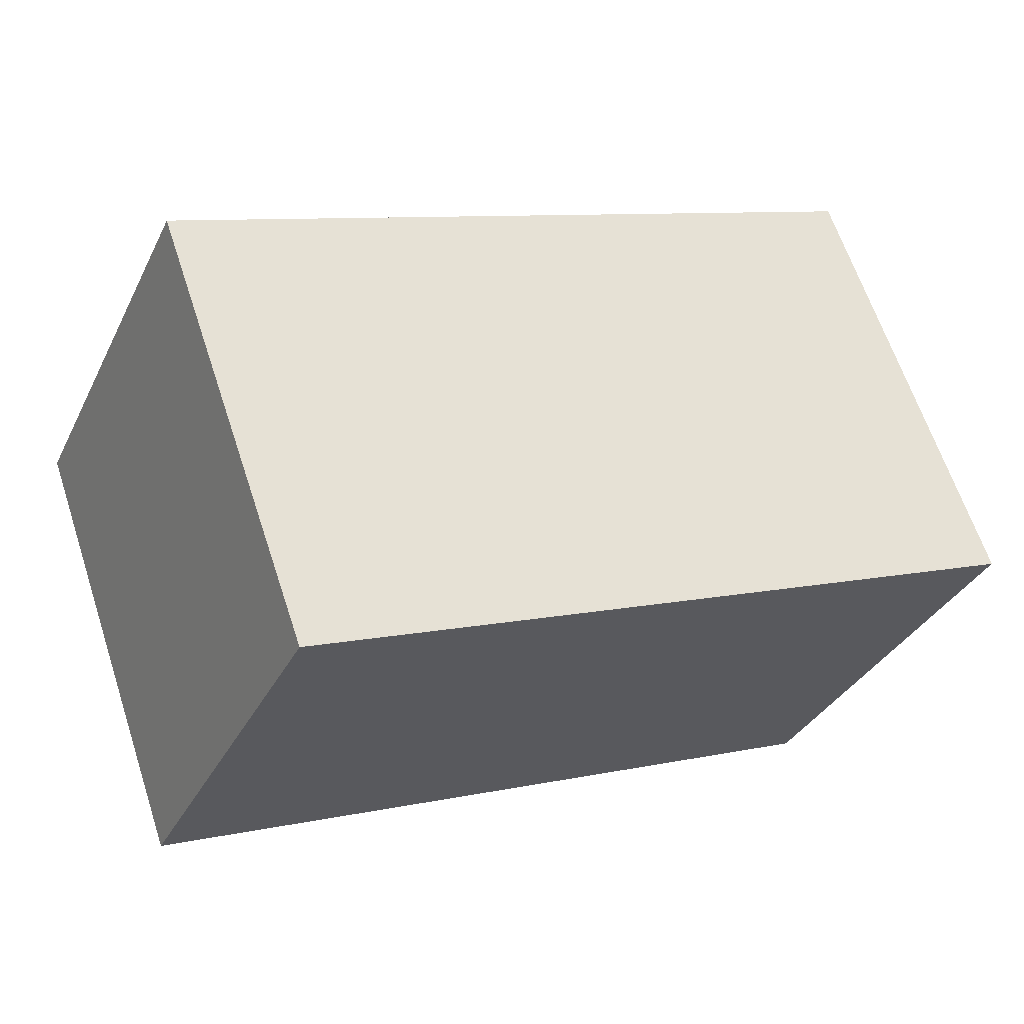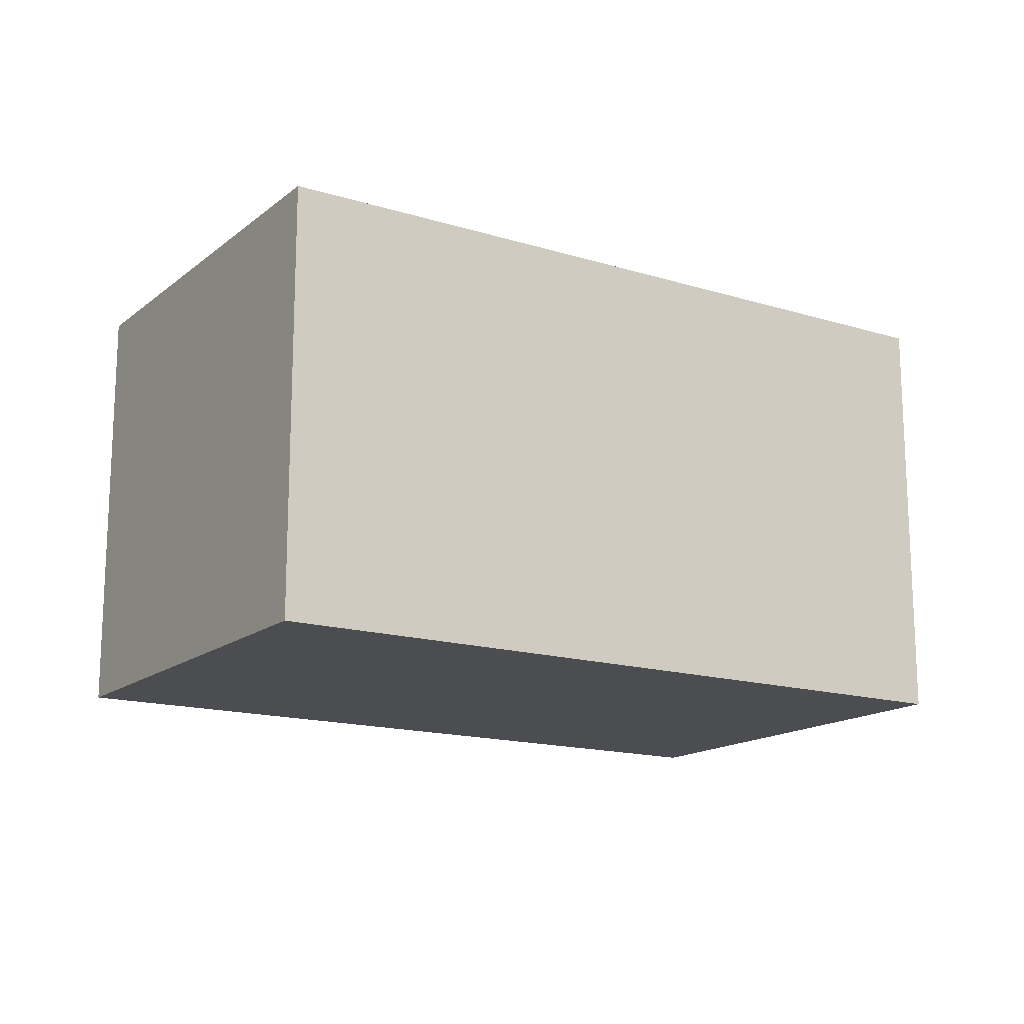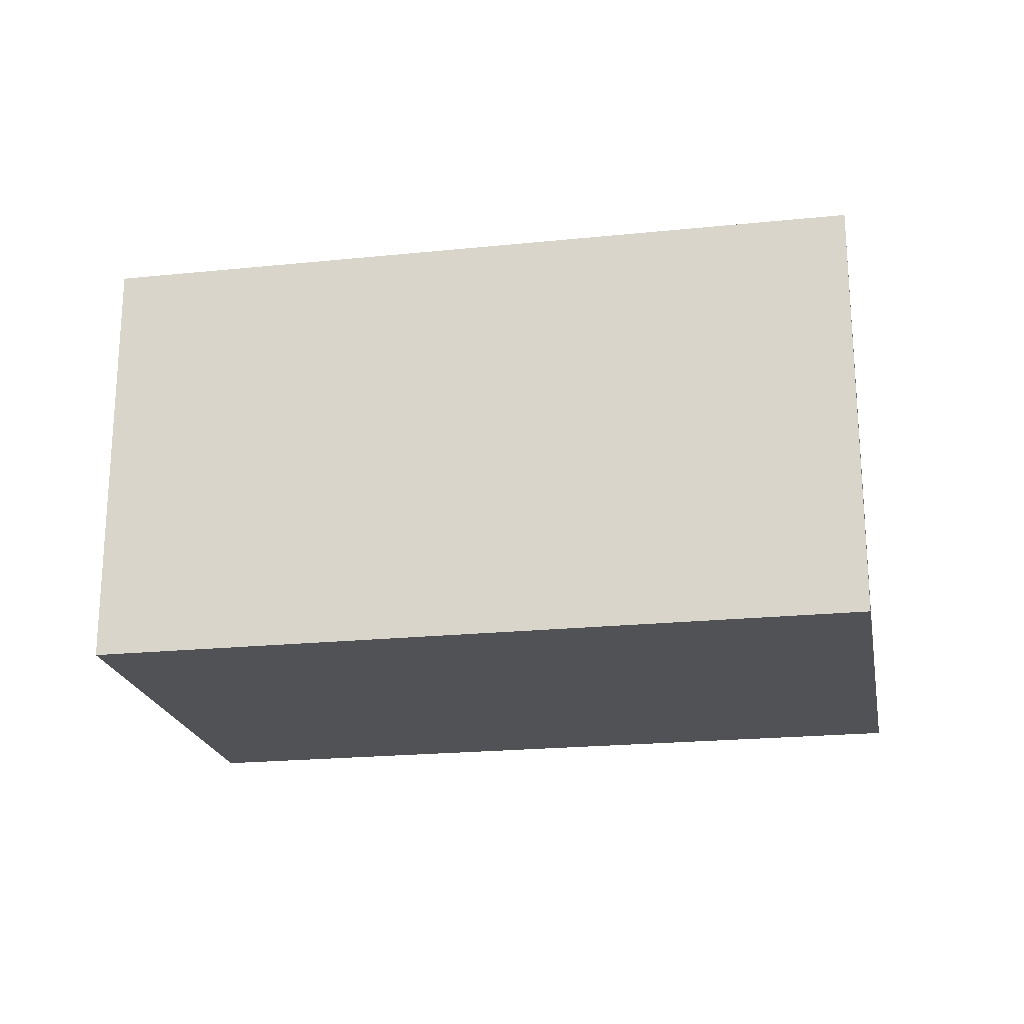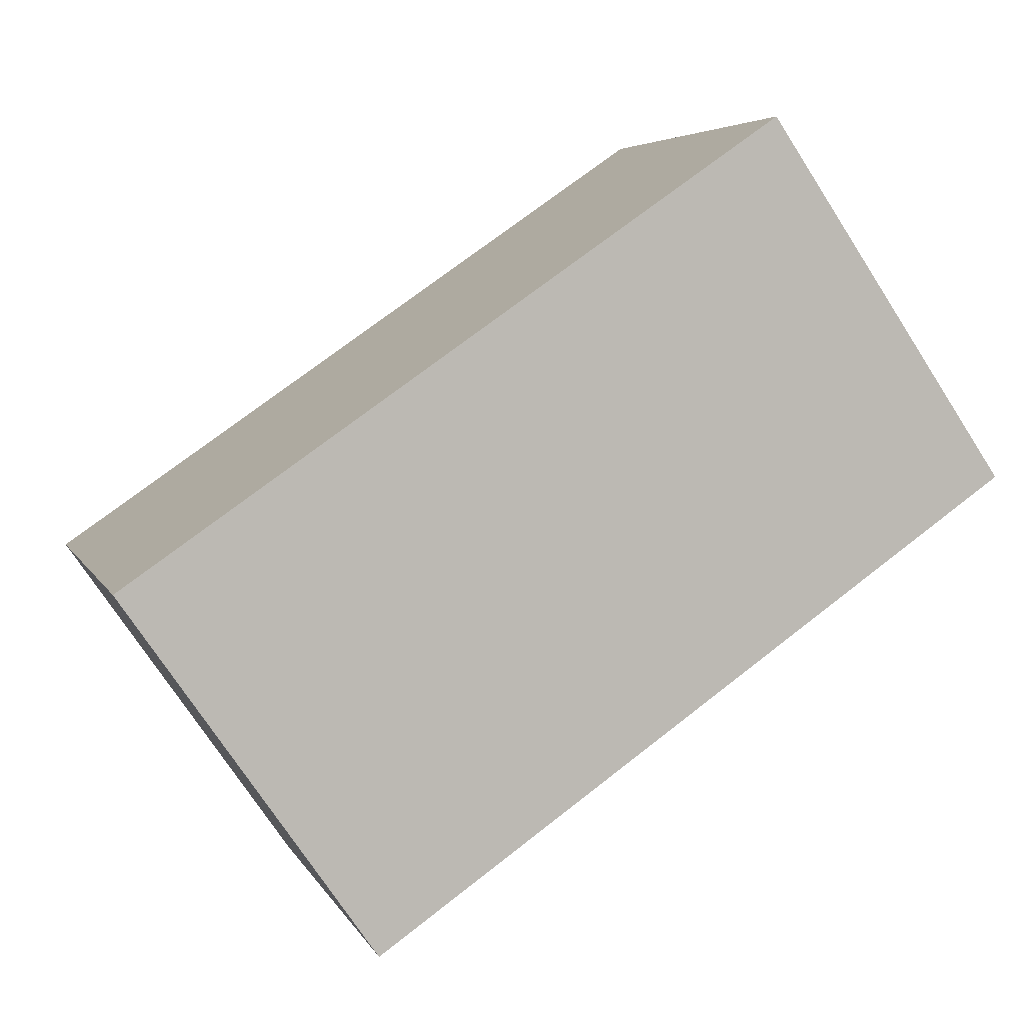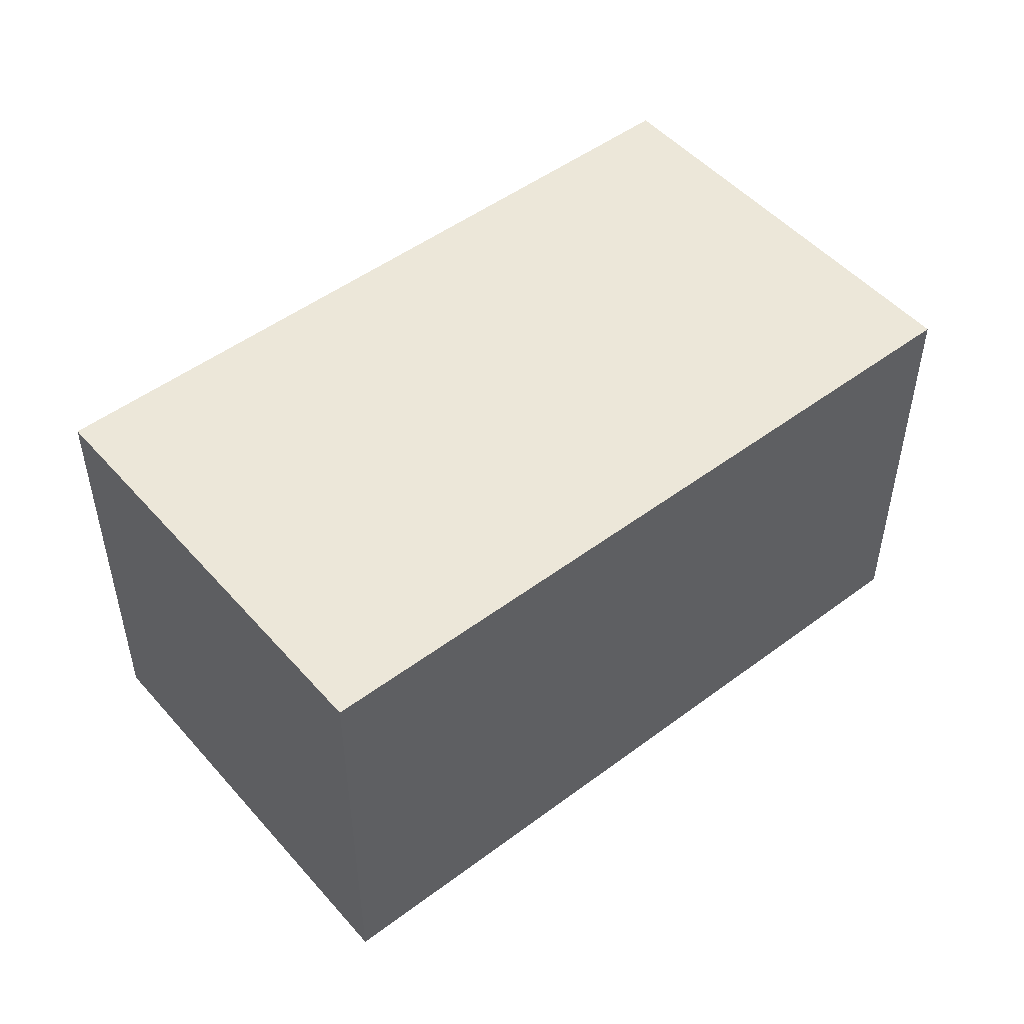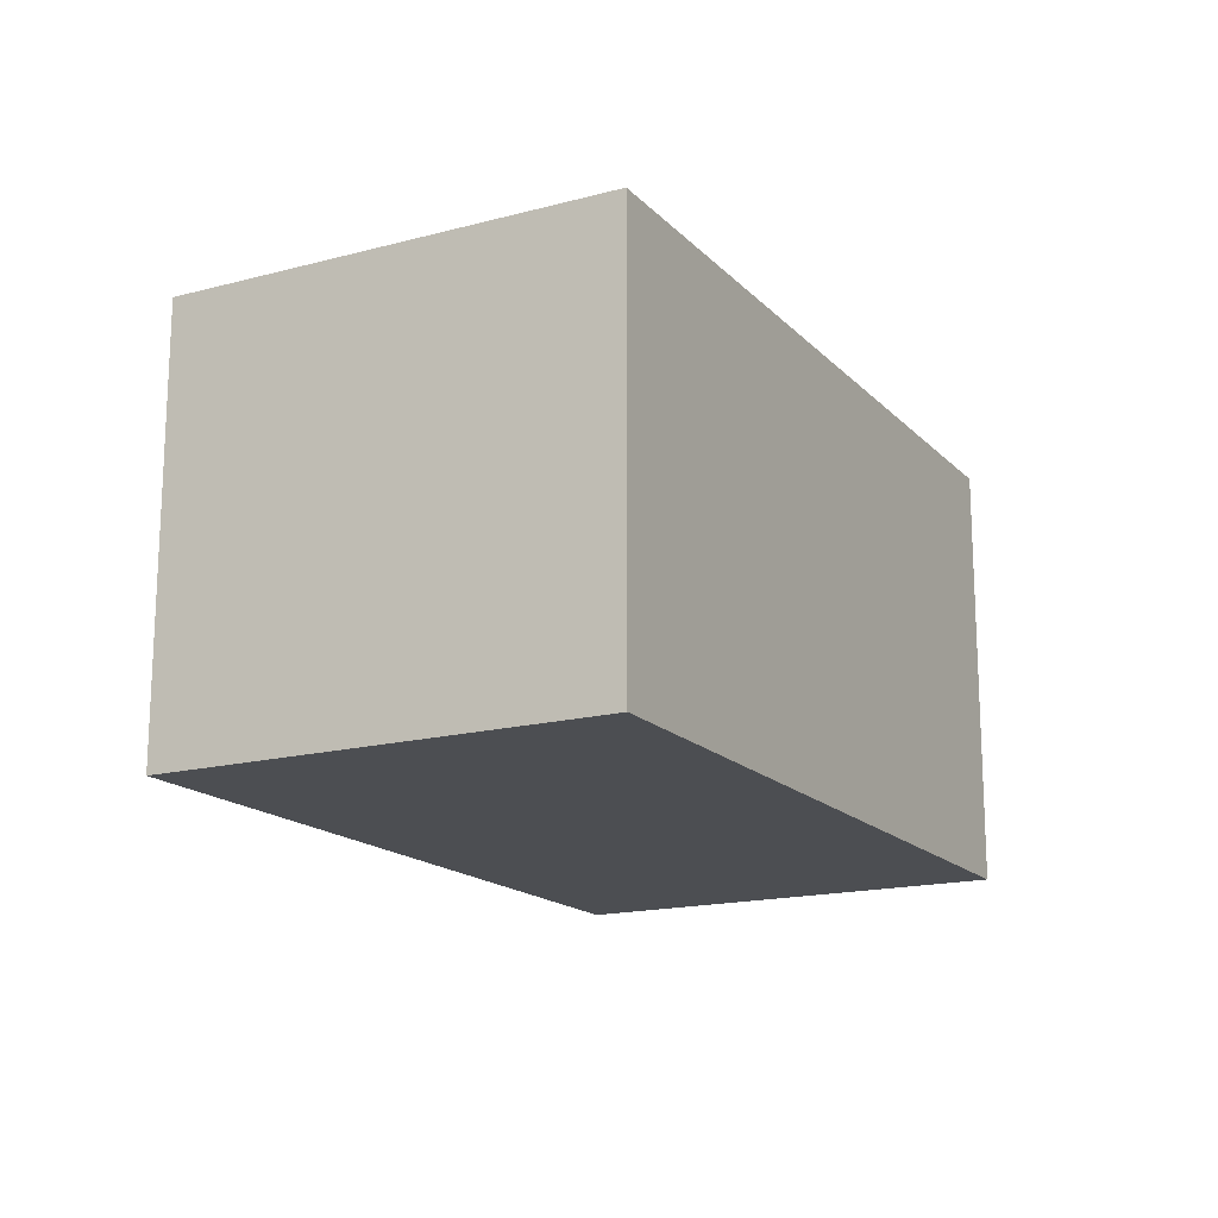
<metadata>
{"format":"obj","ext":"obj","renderer":"f3d","projection":"perspective","resolution":1024,"background":"white","views":[{"elev":-33.6,"azim":-23.3,"up":"+Z"},{"elev":-15.7,"azim":-52.6,"up":"+Y"},{"elev":-21.2,"azim":-9.6,"up":"+Y"},{"elev":-73.6,"azim":32.9,"up":"+Z"},{"elev":49.8,"azim":120.5,"up":"+Y"},{"elev":-16.7,"azim":-81.7,"up":"+Y"}]}
</metadata>
<code>
g Stone_Block_46
v -9823 -883.9 1.321e+04
v -9823 -812.1 1.321e+04
v -9700 -812.1 1.326e+04
v -9700 -883.9 1.326e+04
v -9823 -812.1 1.321e+04
v -9849 -812.1 1.328e+04
v -9726 -812.1 1.333e+04
v -9700 -812.1 1.326e+04
v -9849 -883.9 1.328e+04
v -9726 -883.9 1.333e+04
v -9726 -812.1 1.333e+04
v -9849 -812.1 1.328e+04
v -9823 -812.1 1.321e+04
v -9823 -883.9 1.321e+04
v -9849 -883.9 1.328e+04
v -9849 -812.1 1.328e+04
v -9726 -812.1 1.333e+04
v -9726 -883.9 1.333e+04
v -9700 -883.9 1.326e+04
v -9700 -812.1 1.326e+04
v -9823 -883.9 1.321e+04
v -9700 -883.9 1.326e+04
v -9726 -883.9 1.333e+04
v -9849 -883.9 1.328e+04
f 3 1 2
f 1 3 4
f 7 5 6
f 5 7 8
f 11 9 10
f 9 11 12
f 15 13 14
f 13 15 16
f 19 17 18
f 17 19 20
f 23 21 22
f 21 23 24

</code>
